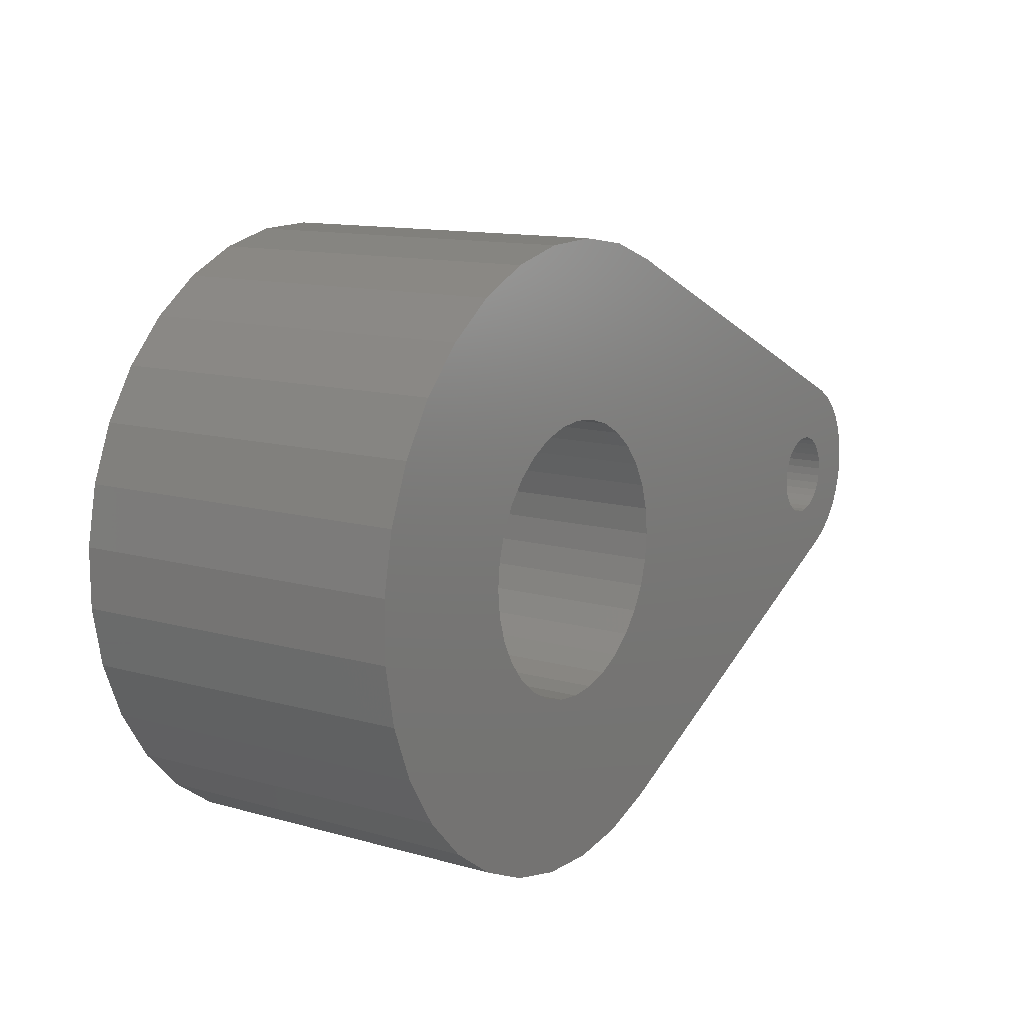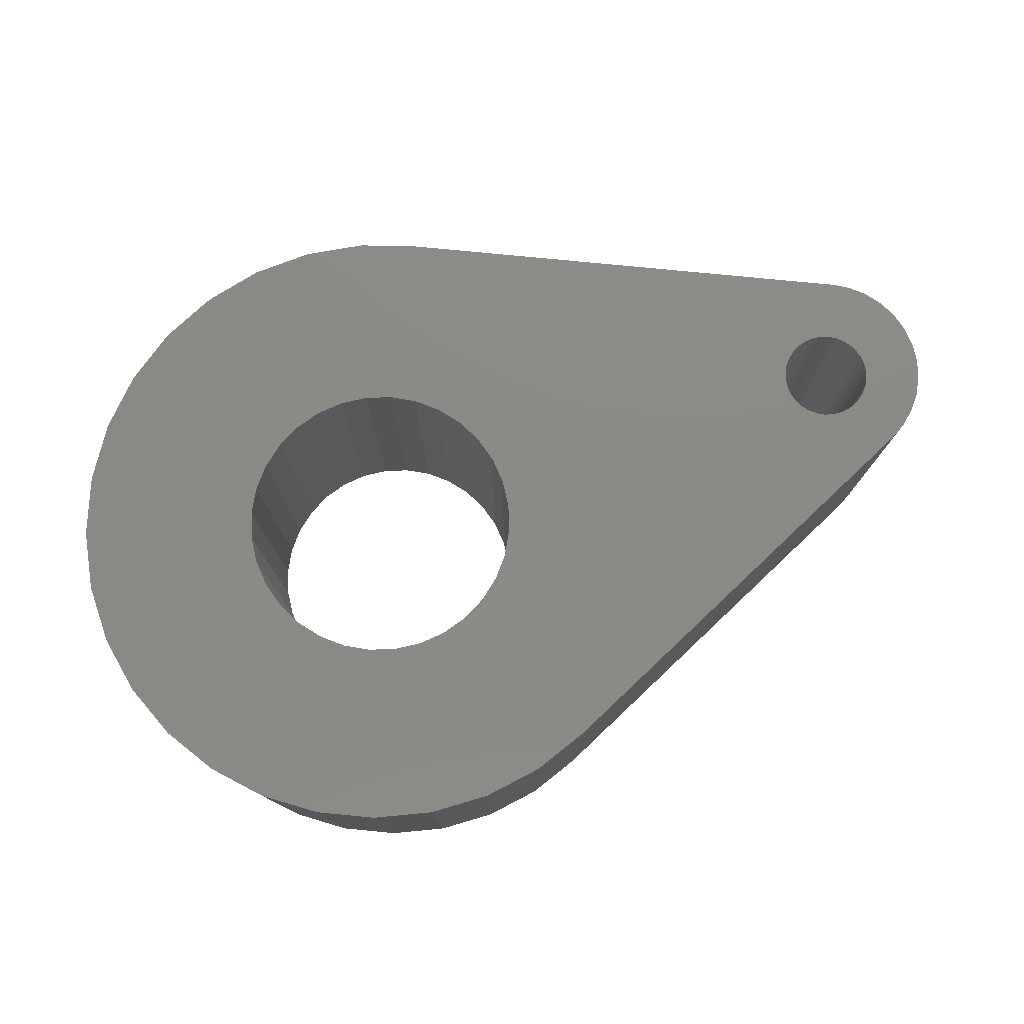
<metadata>
{"format":"stl","ext":"stl","renderer":"f3d","projection":"perspective","resolution":1024,"background":"white","views":[{"elev":12.4,"azim":-56.7,"up":"+Y"},{"elev":78.0,"azim":-18.6,"up":"+Z"}]}
</metadata>
<code>
# stl→obj: 350 verts, 708 faces
v 0.6163 0.2417 0.2109
v 0.6159 0.2796 0.2109
v 0.6185 0.2436 0.2109
v 0.6174 0.3608 0.2109
v 0.6197 0.3588 0.2109
v 0.6179 0.3282 0.2109
v 0.6147 0.3623 0.2109
v 0.615 0.3141 0.2109
v 0.461 0.3976 0.2109
v 0.4399 0.4248 0.2109
v 0.4141 0.4475 0.2109
v 0.3844 0.465 0.2109
v 0.614 0.2998 0.2109
v 0.6137 0.2402 0.2109
v 0.4766 0.367 0.2109
v 0.6203 0.2459 0.2109
v 0.6216 0.2602 0.2109
v 0.6225 0.2573 0.2109
v 0.6228 0.2544 0.2109
v 0.6225 0.2514 0.2109
v 0.6217 0.2486 0.2109
v 0.6215 0.3564 0.2109
v 0.6229 0.3537 0.2109
v 0.6237 0.3508 0.2109
v 0.624 0.3477 0.2109
v 0.6236 0.3447 0.2109
v 0.6227 0.3418 0.2109
v 0.3841 0.1344 0.2109
v 0.4138 0.1518 0.2109
v 0.4397 0.1745 0.2109
v 0.4609 0.2017 0.2109
v 0.4766 0.2324 0.2109
v 0.4862 0.2655 0.2109
v 0.4895 0.2998 0.2109
v 0.4862 0.334 0.2109
v 0.6216 0.2602 0
v 0.6159 0.2796 0
v 0.614 0.2998 0
v 0.3845 0.1341 0
v 0.6137 0.2402 0
v 0.755 0.3067 0
v 0.8025 0.3023 0
v 0.7557 0.2998 0
v 0.755 0.2928 0
v 0.4141 0.07031 0
v 0.3844 0.465 0
v 0.4141 0.5292 0
v 0.6147 0.3623 0
v 0.2718 0.5513 0
v 0.3204 0.5531 0
v 0.3684 0.5457 0
v 0.2245 0.5403 0
v 0.2474 0.4738 0
v 0.2153 0.4595 0
v 0.1067 0.4575 0
v 0.3684 0.05384 0
v 0.2718 0.04819 0
v 0.2245 0.05922 0
v 0.3204 0.04638 0
v 0.6236 0.3447 0
v 0.624 0.3477 0
v 0.72 0.3354 0
v 0.687 0.3134 0
v 0.615 0.3141 0
v 0.6903 0.3196 0
v 0.685 0.3067 0
v 0.685 0.2928 0
v 0.687 0.2861 0
v 0.6903 0.2799 0
v 0.6947 0.2745 0
v 0.7336 0.3327 0
v 0.7269 0.3348 0
v 0.7898 0.3461 0
v 0.753 0.3134 0
v 0.7497 0.3196 0
v 0.801 0.3176 0
v 0.801 0.287 0
v 0.753 0.2861 0
v 0.7497 0.2799 0
v 0.7968 0.2722 0
v 0.7452 0.2745 0
v 0.7398 0.2701 0
v 0.6843 0.2998 0
v 0.7557 0.2284 0
v 0.6163 0.2417 0
v 0.6185 0.2436 0
v 0.6203 0.2459 0
v 0.6217 0.2486 0
v 0.72 0.2641 0
v 0.7557 0.3762 0
v 0.6237 0.3508 0
v 0.6229 0.3537 0
v 0.6215 0.3564 0
v 0.6197 0.3588 0
v 0.6174 0.3608 0
v 0.1404 0.4925 0
v 0.1802 0.5204 0
v 0.3168 0.4829 0
v 0.2817 0.4817 0
v 0.1404 0.107 0
v 0.1067 0.142 0
v 0.2149 0.1402 0
v 0.247 0.1258 0
v 0.2812 0.1179 0
v 0.3164 0.1166 0
v 0.1802 0.07906 0
v 0.6227 0.3418 0
v 0.713 0.3348 0
v 0.7063 0.3327 0
v 0.7002 0.3294 0
v 0.6179 0.3282 0
v 0.6947 0.325 0
v 0.7002 0.2701 0
v 0.7063 0.2668 0
v 0.713 0.2647 0
v 0.6225 0.2514 0
v 0.6228 0.2544 0
v 0.6225 0.2573 0
v 0.7689 0.3684 0
v 0.7804 0.3582 0
v 0.7968 0.3324 0
v 0.7452 0.325 0
v 0.7398 0.3294 0
v 0.7898 0.2585 0
v 0.7269 0.2647 0
v 0.7336 0.2668 0
v 0.7804 0.2464 0
v 0.7689 0.2362 0
v 0.3511 0.122 0
v 0.3516 0.4774 0
v 0.1621 0.4141 0
v 0.08032 0.4168 0
v 0.1865 0.4394 0
v 0.1229 0.3176 0
v 0.0529 0.324 0
v 0.1297 0.3521 0
v 0.06215 0.3717 0
v 0.1429 0.3847 0
v 0.1427 0.2153 0
v 0.06215 0.2278 0
v 0.1295 0.2479 0
v 0.0529 0.2755 0
v 0.1229 0.2824 0
v 0.1861 0.1604 0
v 0.08032 0.1827 0
v 0.1618 0.1857 0
v 0.2447 0.393 0
v 0.1512 0.3948 0
v 0.2641 0.4034 0
v 0.1245 0.2998 0
v 0.197 0.3216 0
v 0.1948 0.2998 0
v 0.1512 0.2048 0
v 0.2447 0.2065 0
v 0.2641 0.1961 0
v 0.171 0.1781 0
v 0.2851 0.1897 0
v 0.3499 0.4034 0
v 0.3289 0.4098 0
v 0.4399 0.4248 0
v 0.461 0.3976 0
v 0.3693 0.393 0
v 0.3863 0.3791 0
v 0.3499 0.1961 0
v 0.3693 0.2065 0
v 0.4609 0.2017 0
v 0.4397 0.1745 0
v 0.3289 0.1897 0
v 0.307 0.4119 0
v 0.1711 0.4215 0
v 0.1955 0.4442 0
v 0.2235 0.462 0
v 0.2544 0.4745 0
v 0.287 0.4811 0
v 0.3203 0.4818 0
v 0.3531 0.4763 0
v 0.4141 0.4475 0
v 0.2851 0.4098 0
v 0.307 0.1876 0
v 0.4138 0.1518 0
v 0.3527 0.1231 0
v 0.3199 0.1177 0
v 0.2867 0.1184 0
v 0.2541 0.1251 0
v 0.2233 0.1376 0
v 0.1953 0.1555 0
v 0.2277 0.3791 0
v 0.2137 0.3621 0
v 0.1365 0.3649 0
v 0.2034 0.3427 0
v 0.1275 0.3329 0
v 0.2034 0.2568 0
v 0.1275 0.2667 0
v 0.197 0.2779 0
v 0.2277 0.2204 0
v 0.1365 0.2346 0
v 0.2137 0.2374 0
v 0.4192 0.2998 0
v 0.417 0.3216 0
v 0.4895 0.2998 0
v 0.4106 0.3427 0
v 0.4862 0.334 0
v 0.4003 0.3621 0
v 0.4766 0.367 0
v 0.4106 0.2568 0
v 0.417 0.2779 0
v 0.4862 0.2655 0
v 0.3863 0.2204 0
v 0.4003 0.2374 0
v 0.4766 0.2324 0
v 0.3527 0.1231 0.2109
v 0.3509 0.122 0.2109
v 0.3199 0.1177 0.2109
v 0.2867 0.1184 0.2109
v 0.2541 0.1251 0.2109
v 0.2233 0.1376 0.2109
v 0.1953 0.1555 0.2109
v 0.171 0.1781 0.2109
v 0.1512 0.2048 0.2109
v 0.1365 0.2346 0.2109
v 0.1275 0.2667 0.2109
v 0.1245 0.2998 0.2109
v 0.3516 0.4774 0.2109
v 0.3531 0.4763 0.2109
v 0.1275 0.3329 0.2109
v 0.1365 0.3649 0.2109
v 0.1512 0.3948 0.2109
v 0.1711 0.4215 0.2109
v 0.1955 0.4442 0.2109
v 0.2235 0.462 0.2109
v 0.2544 0.4745 0.2109
v 0.287 0.4811 0.2109
v 0.3203 0.4818 0.2109
v 0.3162 0.1166 0.2109
v 0.3169 0.4829 0.2109
v 0.2817 0.4817 0.2109
v 0.2475 0.4738 0.2109
v 0.2154 0.4596 0.2109
v 0.1865 0.4394 0.2109
v 0.1621 0.4142 0.2109
v 0.1429 0.3847 0.2109
v 0.1297 0.3522 0.2109
v 0.1229 0.3177 0.2109
v 0.1229 0.2825 0.2109
v 0.1295 0.248 0.2109
v 0.1426 0.2154 0.2109
v 0.1617 0.1859 0.2109
v 0.186 0.1605 0.2109
v 0.2148 0.1403 0.2109
v 0.2468 0.1259 0.2109
v 0.2811 0.1179 0.2109
v 0.7557 0.2998 0.2812
v 0.8025 0.3023 0.2812
v 0.755 0.3067 0.2812
v 0.755 0.2928 0.2812
v 0.2137 0.3621 0.2812
v 0.0529 0.324 0.2812
v 0.2034 0.3427 0.2812
v 0.197 0.3216 0.2812
v 0.2034 0.2568 0.2812
v 0.06215 0.2278 0.2812
v 0.2137 0.2374 0.2812
v 0.2277 0.2204 0.2812
v 0.72 0.3354 0.2812
v 0.3863 0.3791 0.2812
v 0.4003 0.3621 0.2812
v 0.687 0.2861 0.2812
v 0.685 0.2928 0.2812
v 0.417 0.2779 0.2812
v 0.6903 0.2799 0.2812
v 0.6947 0.2745 0.2812
v 0.7898 0.3461 0.2812
v 0.7269 0.3348 0.2812
v 0.7336 0.3327 0.2812
v 0.801 0.3176 0.2812
v 0.7497 0.3196 0.2812
v 0.753 0.3134 0.2812
v 0.801 0.287 0.2812
v 0.753 0.2861 0.2812
v 0.7497 0.2799 0.2812
v 0.7968 0.2722 0.2812
v 0.7452 0.2745 0.2812
v 0.7398 0.2701 0.2812
v 0.4192 0.2998 0.2812
v 0.6843 0.2998 0.2812
v 0.685 0.3067 0.2812
v 0.4141 0.07031 0.2812
v 0.7557 0.2284 0.2812
v 0.72 0.2641 0.2812
v 0.4106 0.2568 0.2812
v 0.4003 0.2374 0.2812
v 0.3863 0.2204 0.2812
v 0.3693 0.2065 0.2812
v 0.3499 0.1961 0.2812
v 0.3289 0.1897 0.2812
v 0.307 0.1876 0.2812
v 0.3684 0.05384 0.2812
v 0.307 0.4119 0.2812
v 0.4141 0.5292 0.2812
v 0.3684 0.5457 0.2812
v 0.3204 0.5531 0.2812
v 0.2718 0.5513 0.2812
v 0.2245 0.5403 0.2812
v 0.1802 0.5204 0.2812
v 0.1404 0.4925 0.2812
v 0.1067 0.4575 0.2812
v 0.08032 0.4168 0.2812
v 0.06215 0.3717 0.2812
v 0.2447 0.393 0.2812
v 0.2641 0.4034 0.2812
v 0.2851 0.4098 0.2812
v 0.0529 0.2755 0.2812
v 0.197 0.2779 0.2812
v 0.1948 0.2998 0.2812
v 0.08032 0.1827 0.2812
v 0.1067 0.142 0.2812
v 0.2851 0.1897 0.2812
v 0.2641 0.1961 0.2812
v 0.2447 0.2065 0.2812
v 0.1404 0.107 0.2812
v 0.1802 0.07906 0.2812
v 0.2245 0.05922 0.2812
v 0.2718 0.04819 0.2812
v 0.3204 0.04638 0.2812
v 0.4106 0.3427 0.2812
v 0.417 0.3216 0.2812
v 0.6947 0.325 0.2812
v 0.7002 0.3294 0.2812
v 0.7063 0.3327 0.2812
v 0.713 0.3348 0.2812
v 0.3289 0.4098 0.2812
v 0.3499 0.4034 0.2812
v 0.3693 0.393 0.2812
v 0.7557 0.3762 0.2812
v 0.687 0.3134 0.2812
v 0.6903 0.3196 0.2812
v 0.713 0.2647 0.2812
v 0.7063 0.2668 0.2812
v 0.7002 0.2701 0.2812
v 0.7804 0.3582 0.2812
v 0.7689 0.3684 0.2812
v 0.7968 0.3324 0.2812
v 0.7398 0.3294 0.2812
v 0.7452 0.325 0.2812
v 0.7898 0.2585 0.2812
v 0.7336 0.2668 0.2812
v 0.7269 0.2647 0.2812
v 0.7689 0.2362 0.2812
v 0.7804 0.2464 0.2812
v 0.2277 0.3791 0.2812
f 1 2 3
f 4 5 6
f 7 4 6
f 7 6 8
f 7 8 9
f 7 9 10
f 7 10 11
f 7 11 12
f 13 2 1
f 13 1 14
f 13 14 15
f 13 15 9
f 13 9 8
f 16 3 2
f 16 2 17
f 16 17 18
f 16 18 19
f 16 19 20
f 16 20 21
f 22 23 24
f 22 24 25
f 22 25 26
f 22 26 27
f 22 27 6
f 22 6 5
f 14 28 29
f 14 29 30
f 14 30 31
f 14 31 32
f 14 32 33
f 14 33 34
f 14 34 35
f 14 35 15
f 36 17 37
f 37 17 2
f 37 2 38
f 38 2 13
f 28 14 39
f 39 14 40
f 41 42 43
f 42 44 43
f 40 45 39
f 46 47 48
f 49 50 51
f 51 52 49
f 53 54 55
f 56 57 58
f 59 57 56
f 60 61 62
f 63 64 65
f 64 63 66
f 37 67 68
f 69 37 68
f 37 69 70
f 71 72 73
f 74 75 76
f 41 74 76
f 42 41 76
f 77 44 42
f 78 44 77
f 79 78 77
f 80 79 77
f 81 79 80
f 80 82 81
f 38 64 66
f 38 66 83
f 38 83 67
f 38 67 37
f 84 45 40
f 84 40 85
f 84 85 86
f 84 86 87
f 84 87 88
f 84 88 89
f 90 62 61
f 90 61 91
f 90 91 92
f 90 92 93
f 90 93 94
f 90 94 95
f 90 95 48
f 90 48 47
f 96 97 98
f 96 98 99
f 96 99 53
f 96 53 55
f 100 101 102
f 100 102 103
f 100 103 104
f 100 104 105
f 100 105 106
f 107 60 62
f 107 62 108
f 107 108 109
f 107 109 110
f 107 110 111
f 111 110 112
f 111 112 65
f 111 65 64
f 36 37 70
f 36 70 113
f 36 113 114
f 36 114 115
f 36 115 89
f 89 88 116
f 89 116 117
f 89 117 118
f 89 118 36
f 62 90 119
f 62 119 120
f 62 120 73
f 62 73 72
f 121 76 75
f 121 75 122
f 121 122 123
f 121 123 71
f 121 71 73
f 124 89 125
f 124 125 126
f 124 126 82
f 124 82 80
f 89 124 127
f 89 127 128
f 89 128 84
f 106 105 58
f 58 105 129
f 58 129 56
f 56 129 39
f 56 39 45
f 97 52 98
f 98 52 51
f 98 51 130
f 130 51 47
f 130 47 46
f 131 132 133
f 133 132 55
f 133 55 54
f 134 135 136
f 136 135 137
f 136 137 138
f 138 137 132
f 138 132 131
f 139 140 141
f 141 140 142
f 141 142 143
f 143 142 135
f 143 135 134
f 102 101 144
f 144 101 145
f 144 145 146
f 146 145 140
f 146 140 139
f 21 87 16
f 16 87 86
f 16 86 3
f 3 86 85
f 3 85 1
f 1 85 40
f 1 40 14
f 87 21 88
f 88 21 20
f 88 20 116
f 116 20 19
f 116 19 117
f 117 19 18
f 117 18 118
f 118 18 17
f 118 17 36
f 38 13 64
f 64 13 8
f 64 8 111
f 111 8 6
f 111 6 107
f 107 6 27
f 7 12 48
f 48 12 46
f 23 91 24
f 24 91 61
f 24 61 25
f 25 61 60
f 25 60 26
f 26 60 107
f 26 107 27
f 91 23 92
f 92 23 22
f 92 22 93
f 93 22 5
f 93 5 94
f 94 5 4
f 94 4 95
f 95 4 7
f 95 7 48
f 147 148 149
f 150 151 152
f 153 154 155
f 155 156 153
f 156 155 157
f 158 159 160
f 161 158 160
f 161 162 158
f 163 162 161
f 164 165 166
f 167 164 166
f 168 164 167
f 169 170 171
f 169 171 172
f 169 172 173
f 169 173 174
f 169 174 175
f 169 175 176
f 169 176 46
f 169 46 177
f 169 177 160
f 169 160 159
f 170 169 178
f 170 178 149
f 170 149 148
f 179 168 167
f 179 167 180
f 179 180 39
f 179 39 181
f 179 181 182
f 179 182 183
f 179 183 184
f 179 184 185
f 179 185 186
f 179 186 156
f 179 156 157
f 147 187 148
f 148 187 188
f 148 188 189
f 189 188 190
f 189 190 191
f 191 190 151
f 191 151 150
f 192 193 194
f 194 193 150
f 194 150 152
f 154 153 195
f 195 153 196
f 195 196 197
f 197 196 193
f 197 193 192
f 198 199 200
f 200 199 201
f 200 201 202
f 202 201 203
f 202 203 204
f 204 203 163
f 204 163 161
f 205 206 207
f 207 206 198
f 207 198 200
f 165 208 166
f 166 208 209
f 166 209 210
f 210 209 205
f 210 205 207
f 39 28 181
f 181 28 211
f 181 211 212
f 181 212 182
f 182 212 213
f 182 213 183
f 183 213 214
f 183 214 184
f 184 214 215
f 184 215 185
f 185 215 216
f 185 216 186
f 186 216 217
f 186 217 156
f 156 217 218
f 156 218 153
f 153 218 219
f 153 219 196
f 196 219 220
f 196 220 193
f 193 220 221
f 193 221 150
f 150 221 222
f 175 223 224
f 150 222 191
f 191 222 225
f 191 225 189
f 189 225 226
f 189 226 148
f 148 226 227
f 148 227 170
f 170 227 228
f 170 228 171
f 171 228 229
f 171 229 172
f 172 229 230
f 172 230 173
f 173 230 231
f 173 231 174
f 174 231 232
f 174 232 175
f 175 232 233
f 175 233 223
f 12 46 224
f 224 46 176
f 224 176 175
f 212 211 129
f 129 211 28
f 129 28 39
f 234 213 105
f 105 213 212
f 105 212 129
f 233 235 98
f 98 235 236
f 98 236 99
f 99 236 237
f 99 237 53
f 53 237 238
f 53 238 54
f 54 238 239
f 54 239 133
f 133 239 240
f 133 240 131
f 131 240 241
f 131 241 138
f 138 241 242
f 138 242 136
f 136 242 243
f 136 243 134
f 134 243 244
f 134 244 143
f 143 244 245
f 143 245 141
f 141 245 246
f 141 246 139
f 139 246 247
f 139 247 146
f 146 247 248
f 146 248 144
f 144 248 249
f 144 249 102
f 102 249 250
f 102 250 103
f 103 250 251
f 103 251 104
f 104 251 234
f 104 234 105
f 224 223 130
f 130 223 233
f 130 233 98
f 12 224 46
f 46 224 130
f 46 12 177
f 177 12 11
f 177 11 160
f 160 11 10
f 160 10 161
f 161 10 9
f 161 9 204
f 204 9 15
f 204 15 202
f 202 15 35
f 202 35 200
f 200 35 34
f 200 34 207
f 207 34 33
f 207 33 210
f 210 33 32
f 210 32 166
f 166 32 31
f 166 31 167
f 167 31 30
f 167 30 180
f 180 30 29
f 180 29 39
f 39 29 28
f 214 213 234
f 251 214 234
f 251 215 214
f 250 215 251
f 250 216 215
f 249 216 250
f 217 216 249
f 248 217 249
f 218 217 248
f 247 218 248
f 219 218 247
f 246 219 247
f 246 220 219
f 220 246 245
f 245 221 220
f 221 245 244
f 235 233 232
f 232 236 235
f 231 236 232
f 231 237 236
f 230 237 231
f 230 238 237
f 238 230 229
f 229 239 238
f 239 229 228
f 228 240 239
f 240 228 227
f 227 241 240
f 226 241 227
f 242 241 226
f 225 242 226
f 243 242 225
f 222 221 244
f 222 244 243
f 222 243 225
f 252 253 254
f 252 255 253
f 256 257 258
f 258 257 259
f 260 261 262
f 262 261 263
f 264 265 266
f 267 268 269
f 269 270 267
f 271 270 269
f 272 273 274
f 275 276 277
f 275 277 254
f 275 254 253
f 253 255 278
f 278 255 279
f 278 279 280
f 278 280 281
f 281 280 282
f 282 283 281
f 284 269 268
f 284 268 285
f 284 285 286
f 287 288 289
f 287 289 290
f 287 290 291
f 287 291 292
f 287 292 293
f 287 293 294
f 287 294 295
f 287 295 296
f 287 296 297
f 298 299 300
f 298 300 301
f 298 301 302
f 298 302 303
f 298 303 304
f 298 304 305
f 298 305 306
f 298 306 307
f 307 308 309
f 307 309 310
f 307 310 311
f 307 311 298
f 312 261 260
f 312 260 313
f 312 313 314
f 312 314 259
f 312 259 257
f 315 316 296
f 315 296 317
f 315 317 318
f 315 318 319
f 315 319 263
f 315 263 261
f 296 316 320
f 296 320 321
f 296 321 322
f 296 322 323
f 296 323 324
f 296 324 297
f 325 326 327
f 325 327 328
f 325 328 329
f 325 329 330
f 325 330 264
f 325 264 266
f 299 298 331
f 299 331 332
f 299 332 333
f 299 333 265
f 299 265 264
f 299 264 334
f 326 284 286
f 326 286 335
f 326 335 336
f 326 336 327
f 290 289 337
f 290 337 338
f 290 338 339
f 290 339 271
f 290 271 269
f 264 273 272
f 264 272 340
f 264 340 341
f 264 341 334
f 342 272 274
f 342 274 343
f 342 343 344
f 342 344 276
f 342 276 275
f 345 281 283
f 345 283 346
f 345 346 347
f 345 347 289
f 289 288 348
f 289 348 349
f 289 349 345
f 257 256 308
f 308 256 350
f 308 350 309
f 62 330 108
f 108 330 329
f 108 329 109
f 109 329 328
f 109 328 110
f 110 328 327
f 110 327 112
f 112 327 336
f 112 336 65
f 65 336 335
f 65 335 63
f 63 335 286
f 63 286 66
f 66 286 285
f 66 285 83
f 330 62 264
f 264 62 72
f 264 72 273
f 273 72 71
f 273 71 274
f 274 71 123
f 274 123 343
f 343 123 122
f 343 122 344
f 344 122 75
f 344 75 276
f 276 75 74
f 276 74 277
f 277 74 41
f 277 41 254
f 254 41 43
f 254 43 252
f 89 347 125
f 125 347 346
f 125 346 126
f 126 346 283
f 126 283 82
f 82 283 282
f 82 282 81
f 81 282 280
f 81 280 79
f 79 280 279
f 79 279 78
f 78 279 255
f 78 255 44
f 44 255 252
f 44 252 43
f 347 89 289
f 289 89 115
f 289 115 337
f 337 115 114
f 337 114 338
f 338 114 113
f 338 113 339
f 339 113 70
f 339 70 271
f 271 70 69
f 271 69 270
f 270 69 68
f 270 68 267
f 267 68 67
f 267 67 268
f 268 67 83
f 268 83 285
f 169 311 178
f 178 311 310
f 178 310 149
f 149 310 309
f 149 309 147
f 147 309 350
f 147 350 187
f 187 350 256
f 187 256 188
f 188 256 258
f 188 258 190
f 190 258 259
f 190 259 151
f 151 259 314
f 151 314 152
f 311 169 298
f 298 169 159
f 298 159 331
f 331 159 158
f 331 158 332
f 332 158 162
f 332 162 333
f 333 162 163
f 333 163 265
f 265 163 203
f 265 203 266
f 266 203 201
f 266 201 325
f 325 201 199
f 325 199 326
f 326 199 198
f 326 198 284
f 179 295 168
f 168 295 294
f 168 294 164
f 164 294 293
f 164 293 165
f 165 293 292
f 165 292 208
f 208 292 291
f 208 291 209
f 209 291 290
f 209 290 205
f 205 290 269
f 205 269 206
f 206 269 284
f 206 284 198
f 295 179 296
f 296 179 157
f 296 157 317
f 317 157 155
f 317 155 318
f 318 155 154
f 318 154 319
f 319 154 195
f 319 195 263
f 263 195 197
f 263 197 262
f 262 197 192
f 262 192 260
f 260 192 194
f 260 194 313
f 313 194 152
f 313 152 314
f 45 287 56
f 56 287 297
f 56 297 59
f 59 297 324
f 59 324 57
f 57 324 323
f 57 323 58
f 58 323 322
f 58 322 106
f 106 322 321
f 106 321 100
f 100 321 320
f 100 320 101
f 101 320 316
f 101 316 145
f 145 316 315
f 145 315 140
f 140 315 261
f 140 261 142
f 142 261 312
f 142 312 135
f 135 312 257
f 135 257 137
f 137 257 308
f 137 308 132
f 132 308 307
f 132 307 55
f 55 307 306
f 55 306 96
f 96 306 305
f 96 305 97
f 97 305 304
f 97 304 52
f 52 304 303
f 52 303 49
f 49 303 302
f 49 302 50
f 50 302 301
f 50 301 51
f 51 301 300
f 51 300 47
f 47 300 299
f 334 90 299
f 299 90 47
f 90 334 119
f 119 334 341
f 119 341 120
f 120 341 340
f 120 340 73
f 73 340 272
f 73 272 121
f 121 272 342
f 121 342 76
f 76 342 275
f 76 275 42
f 42 275 253
f 42 253 77
f 77 253 278
f 77 278 80
f 80 278 281
f 80 281 124
f 124 281 345
f 124 345 127
f 127 345 349
f 127 349 128
f 128 349 348
f 128 348 84
f 84 348 288
f 287 45 288
f 288 45 84

</code>
